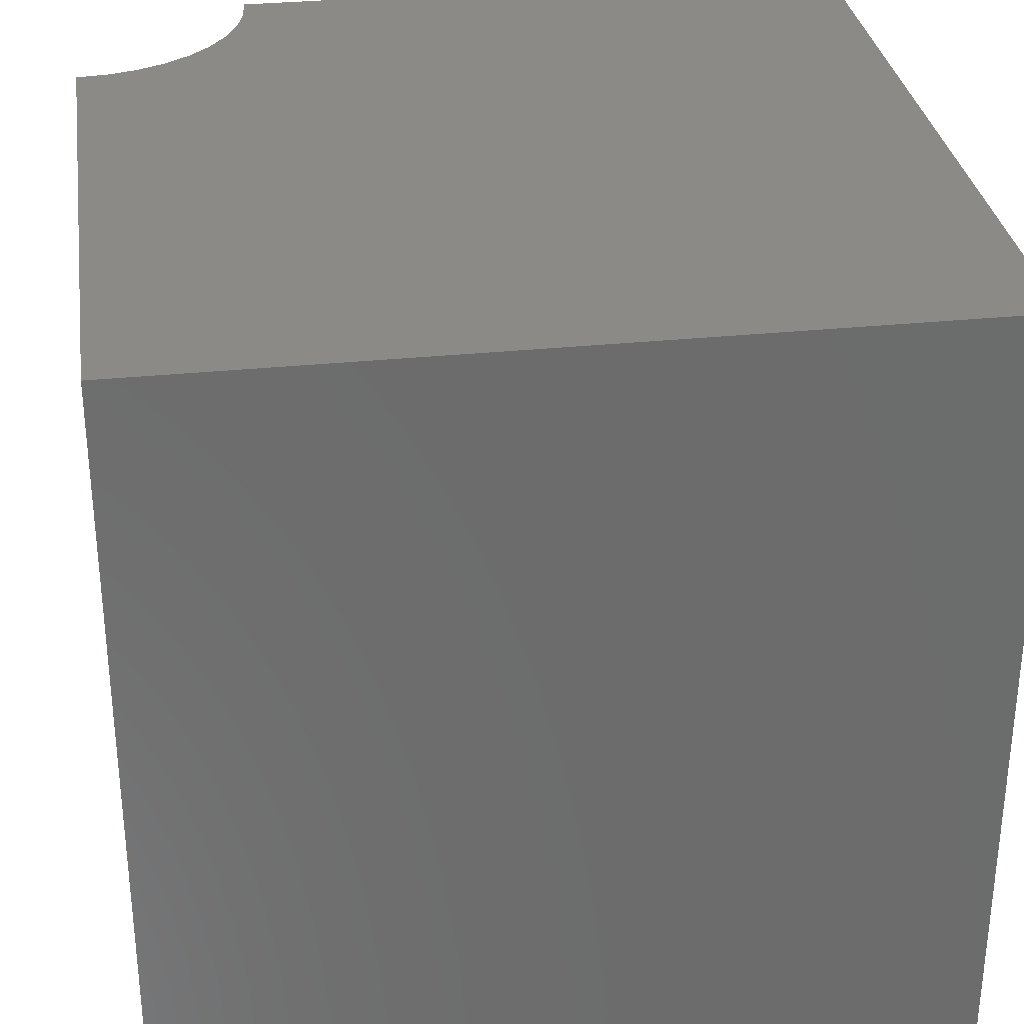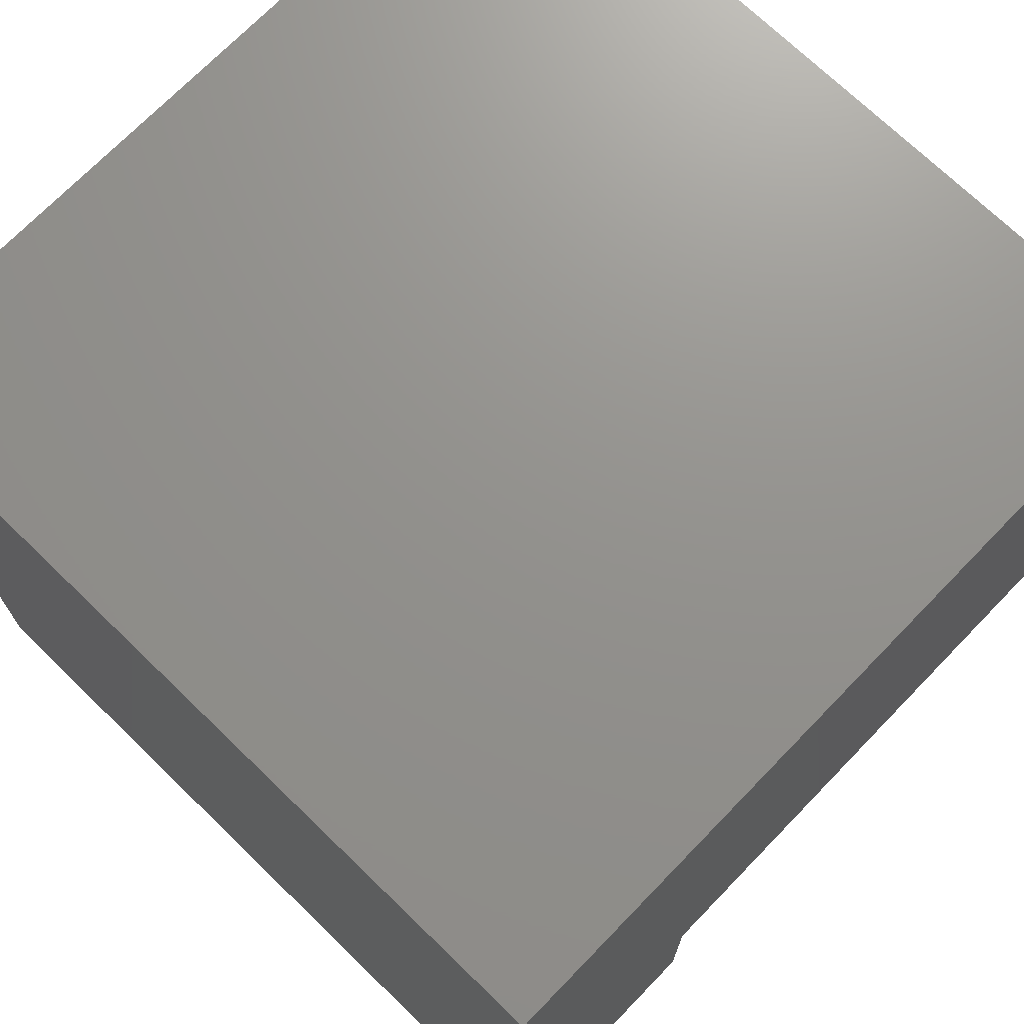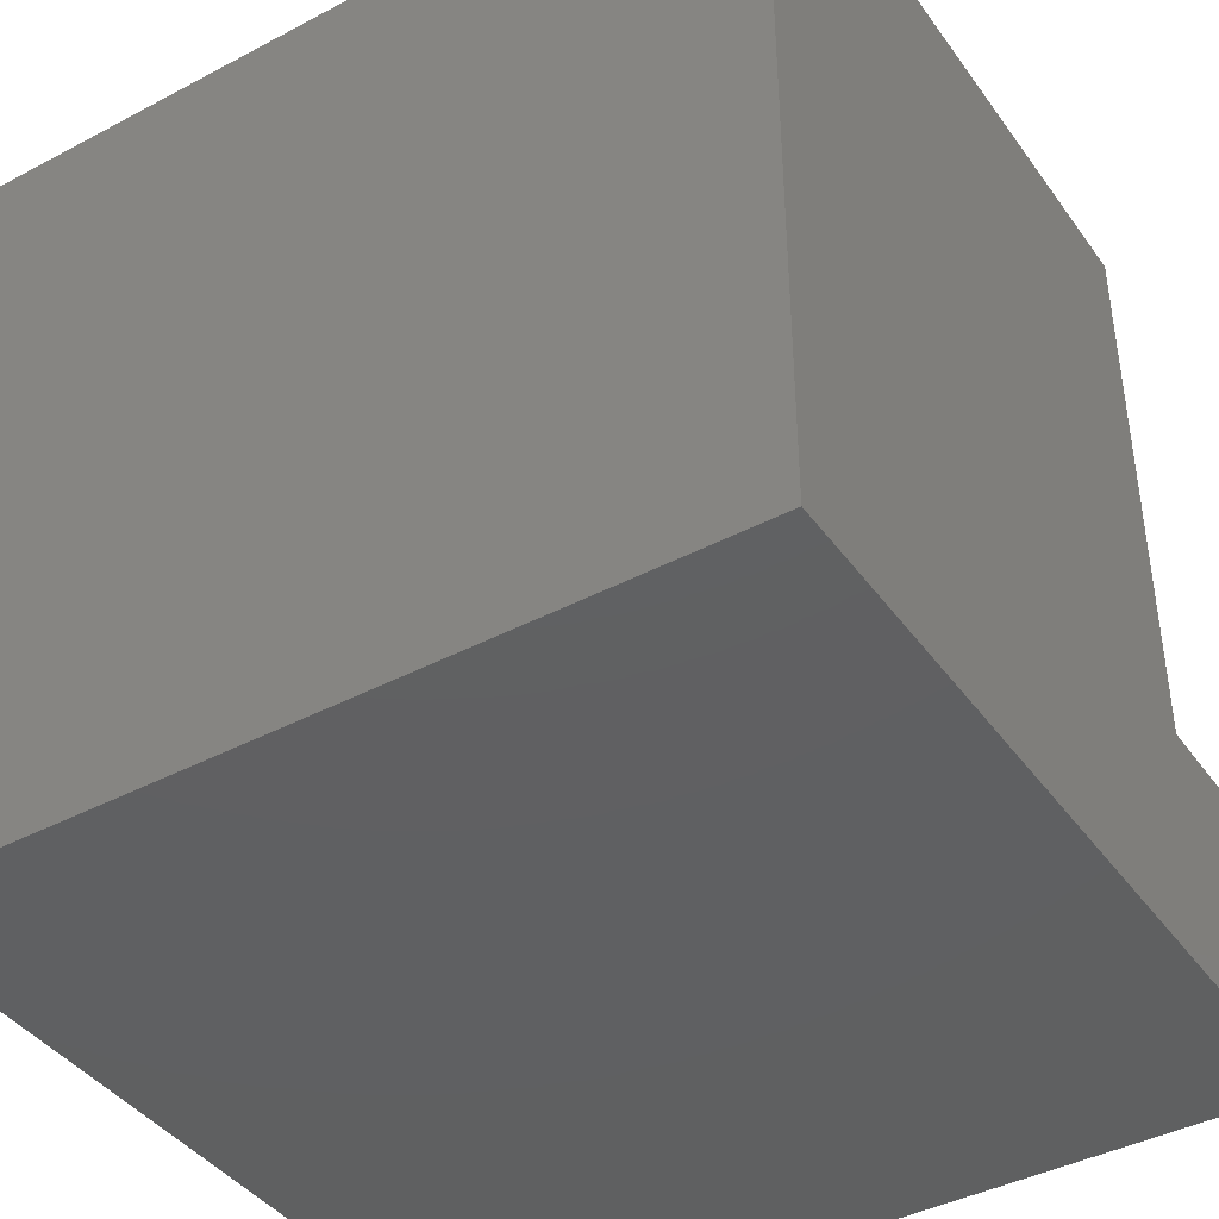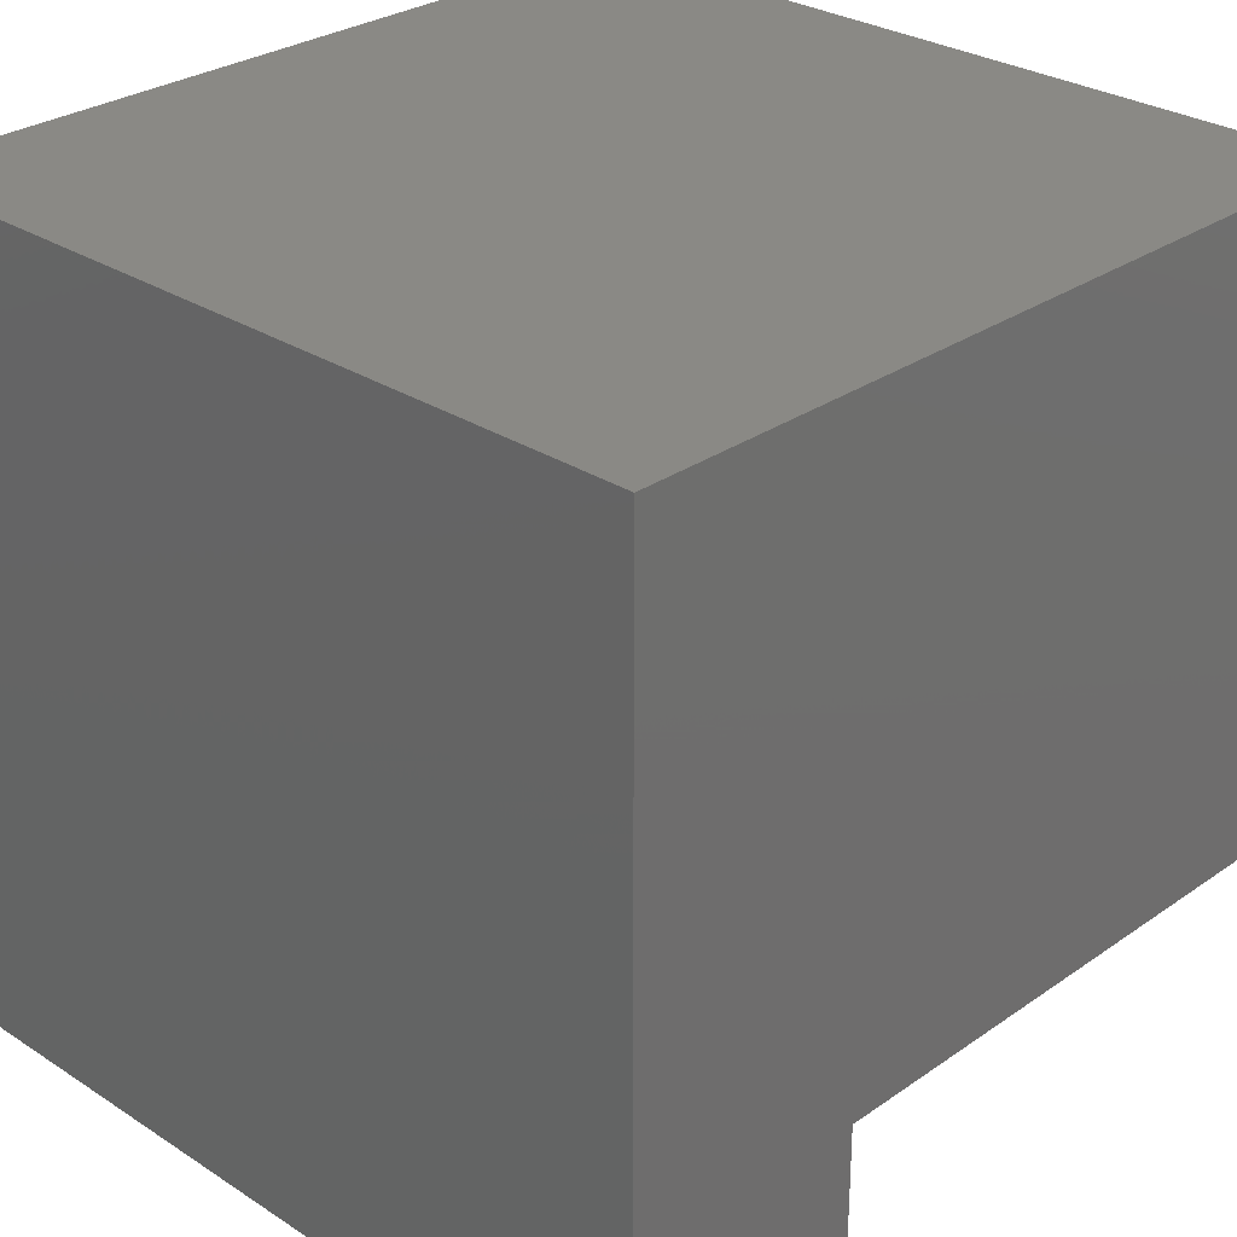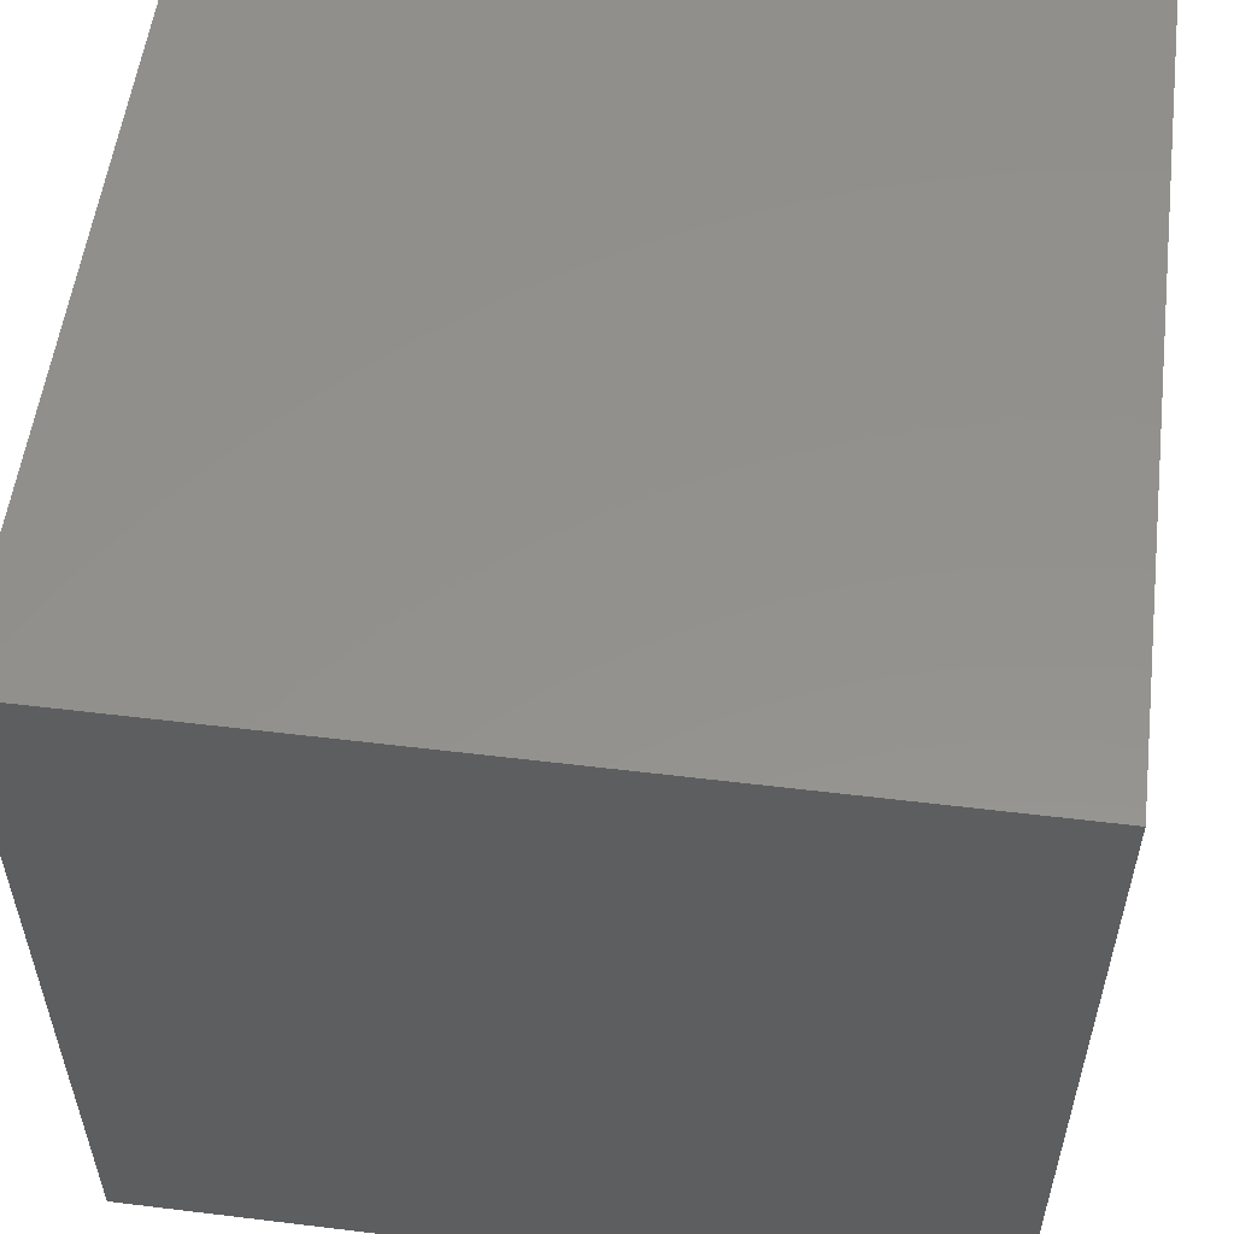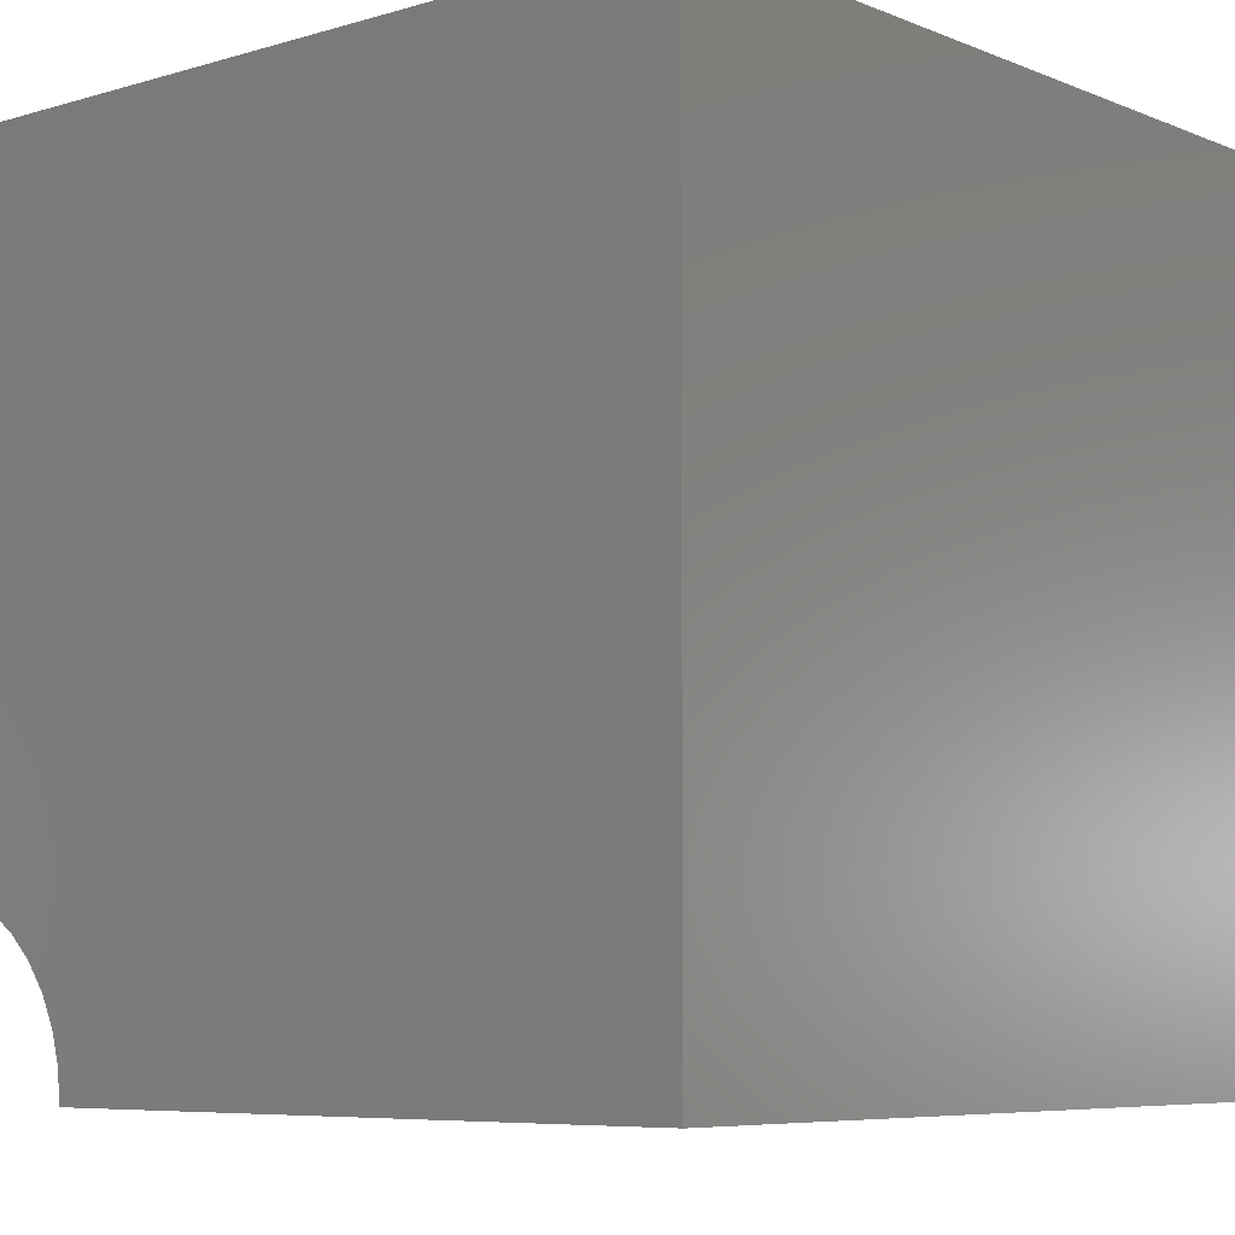
<metadata>
{"format":"stl","ext":"stl","renderer":"f3d","projection":"perspective","resolution":1024,"background":"white","views":[{"elev":31.6,"azim":81.7,"up":"+Z"},{"elev":71.7,"azim":-135.9,"up":"+Y"},{"elev":-41.4,"azim":-147.4,"up":"+Z"},{"elev":28.8,"azim":-136.0,"up":"+Y"},{"elev":55.0,"azim":97.3,"up":"+Y"},{"elev":-6.8,"azim":40.7,"up":"+Y"}]}
</metadata>
<code>
# stl→obj: 30 verts, 52 faces
v 0 2.186 10
v 0 10 10
v 0 2.186 3.033
v 0 10 0
v 0 0 3.033
v 0 0 0
v 2.153 0.3796 10
v 2.186 0 10
v 10 0 10
v 1.405 1.675 10
v 1.675 1.405 10
v 10 10 10
v 1.893 1.093 10
v 2.054 0.7477 10
v 1.339e-16 2.186 10
v 0.3796 2.153 10
v 0.7477 2.054 10
v 1.093 1.893 10
v 10 10 0
v 10 0 0
v 2.186 0 3.033
v 2.153 0.3796 3.033
v 2.054 0.7477 3.033
v 1.893 1.093 3.033
v 1.675 1.405 3.033
v 1.405 1.675 3.033
v 1.093 1.893 3.033
v 0.7477 2.054 3.033
v 0.3796 2.153 3.033
v 1.339e-16 2.186 3.033
f 1 2 3
f 3 2 4
f 3 4 5
f 5 4 6
f 7 8 9
f 10 11 12
f 12 11 13
f 12 13 9
f 9 13 14
f 9 14 7
f 15 16 2
f 2 16 17
f 2 17 12
f 12 17 18
f 12 18 10
f 19 12 20
f 20 12 9
f 4 19 6
f 6 19 20
f 12 19 2
f 2 19 4
f 5 6 21
f 21 6 20
f 21 20 8
f 8 20 9
f 21 8 7
f 21 7 22
f 22 7 14
f 22 14 23
f 23 14 13
f 23 13 24
f 24 13 11
f 24 11 25
f 25 11 10
f 25 10 26
f 26 10 18
f 26 18 27
f 27 18 17
f 27 17 28
f 28 17 16
f 28 16 29
f 29 16 15
f 29 15 30
f 29 30 5
f 21 22 5
f 5 22 23
f 23 24 5
f 5 24 25
f 5 25 26
f 26 27 5
f 5 27 28
f 5 28 29

</code>
